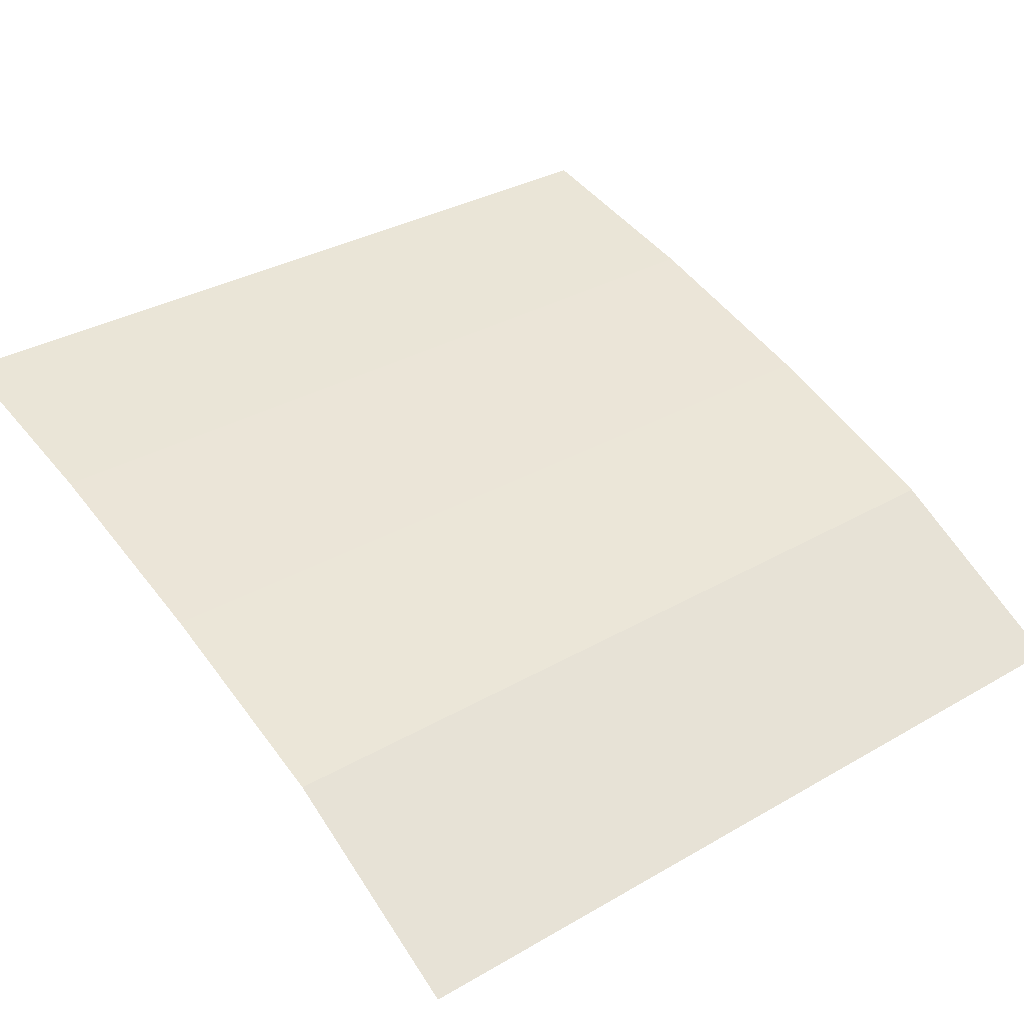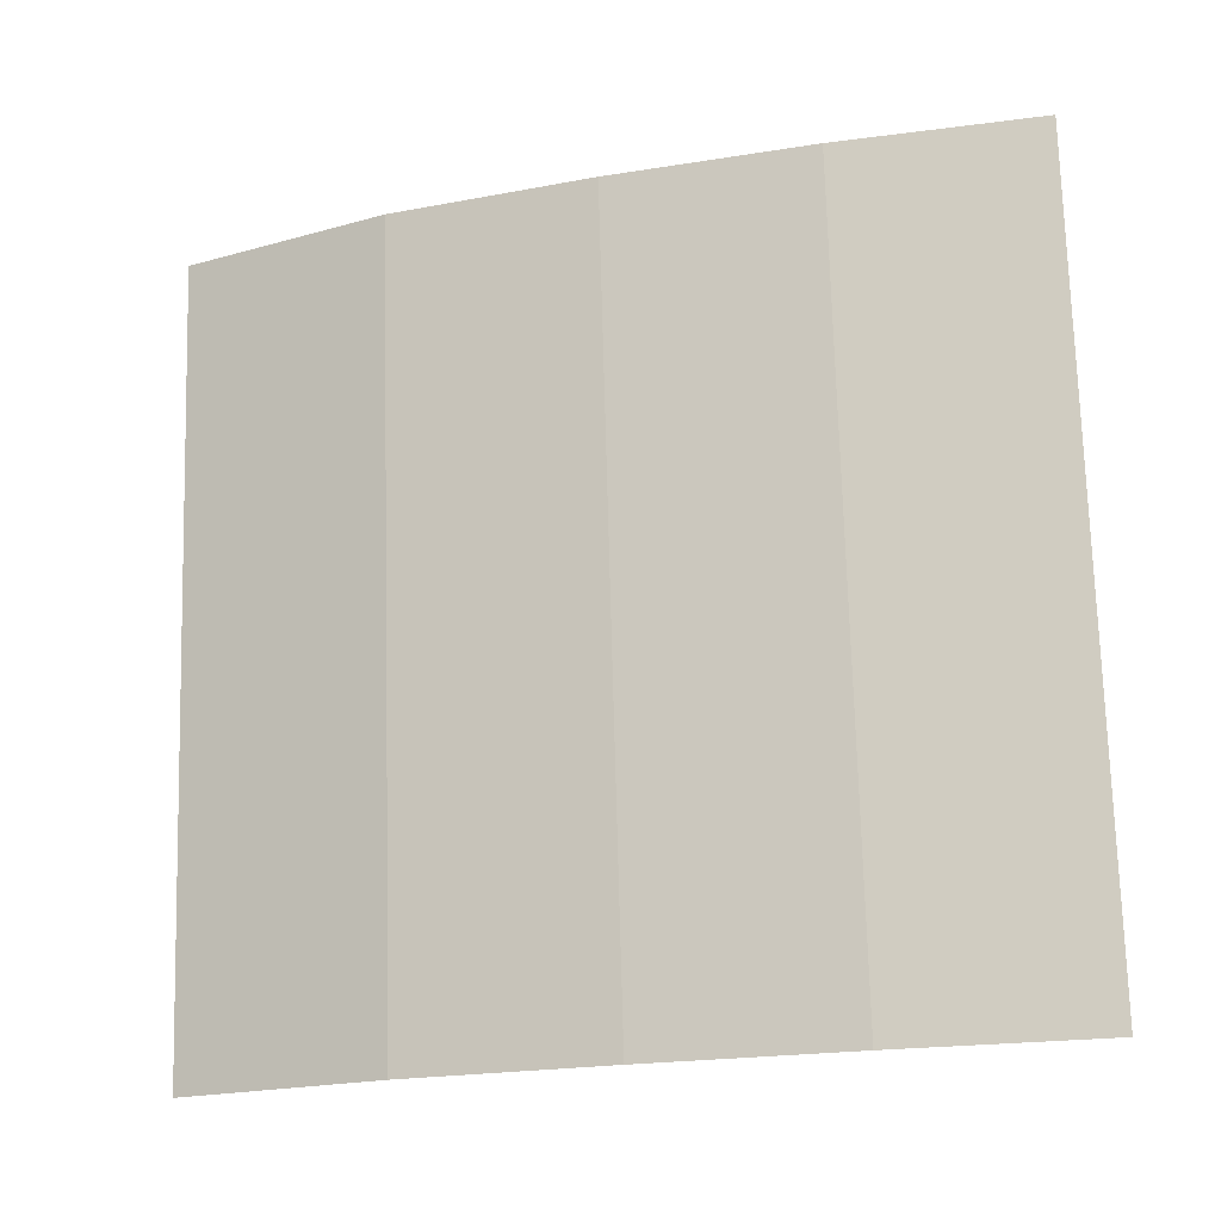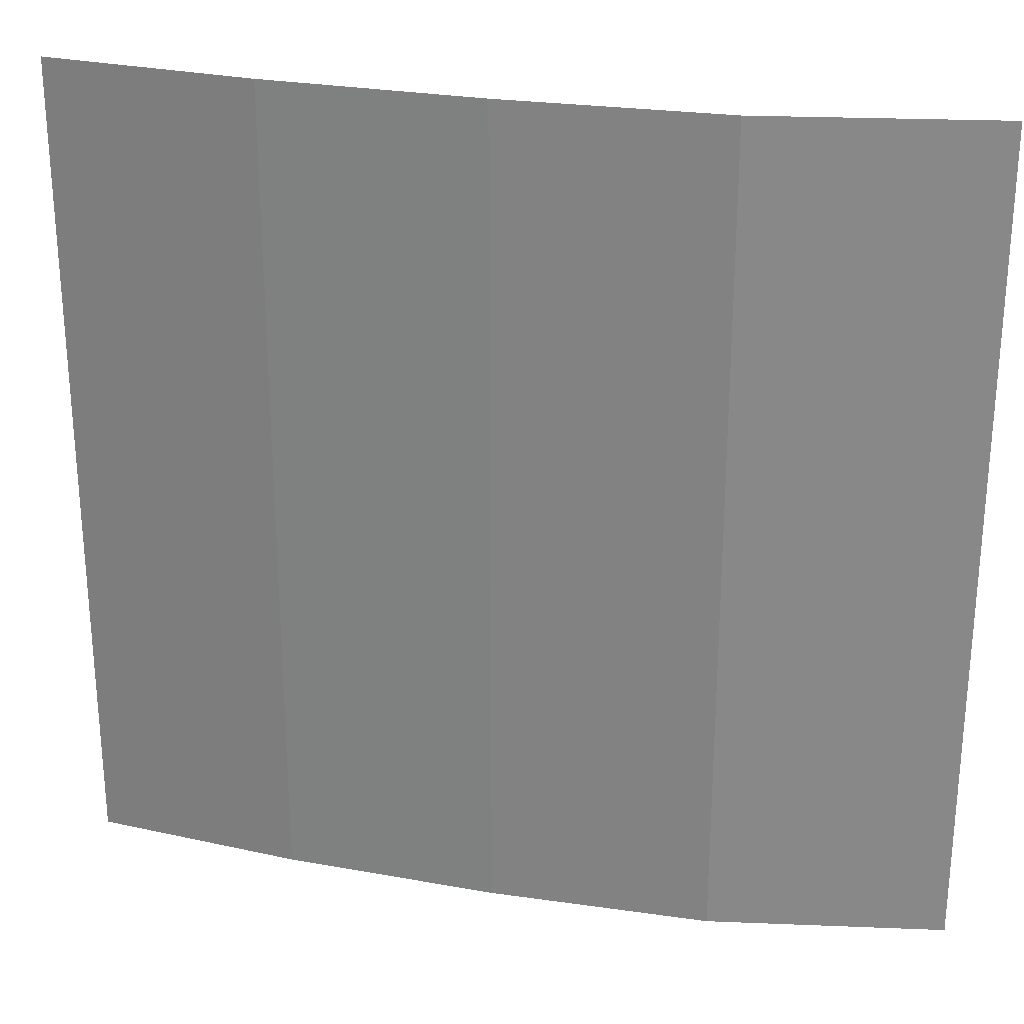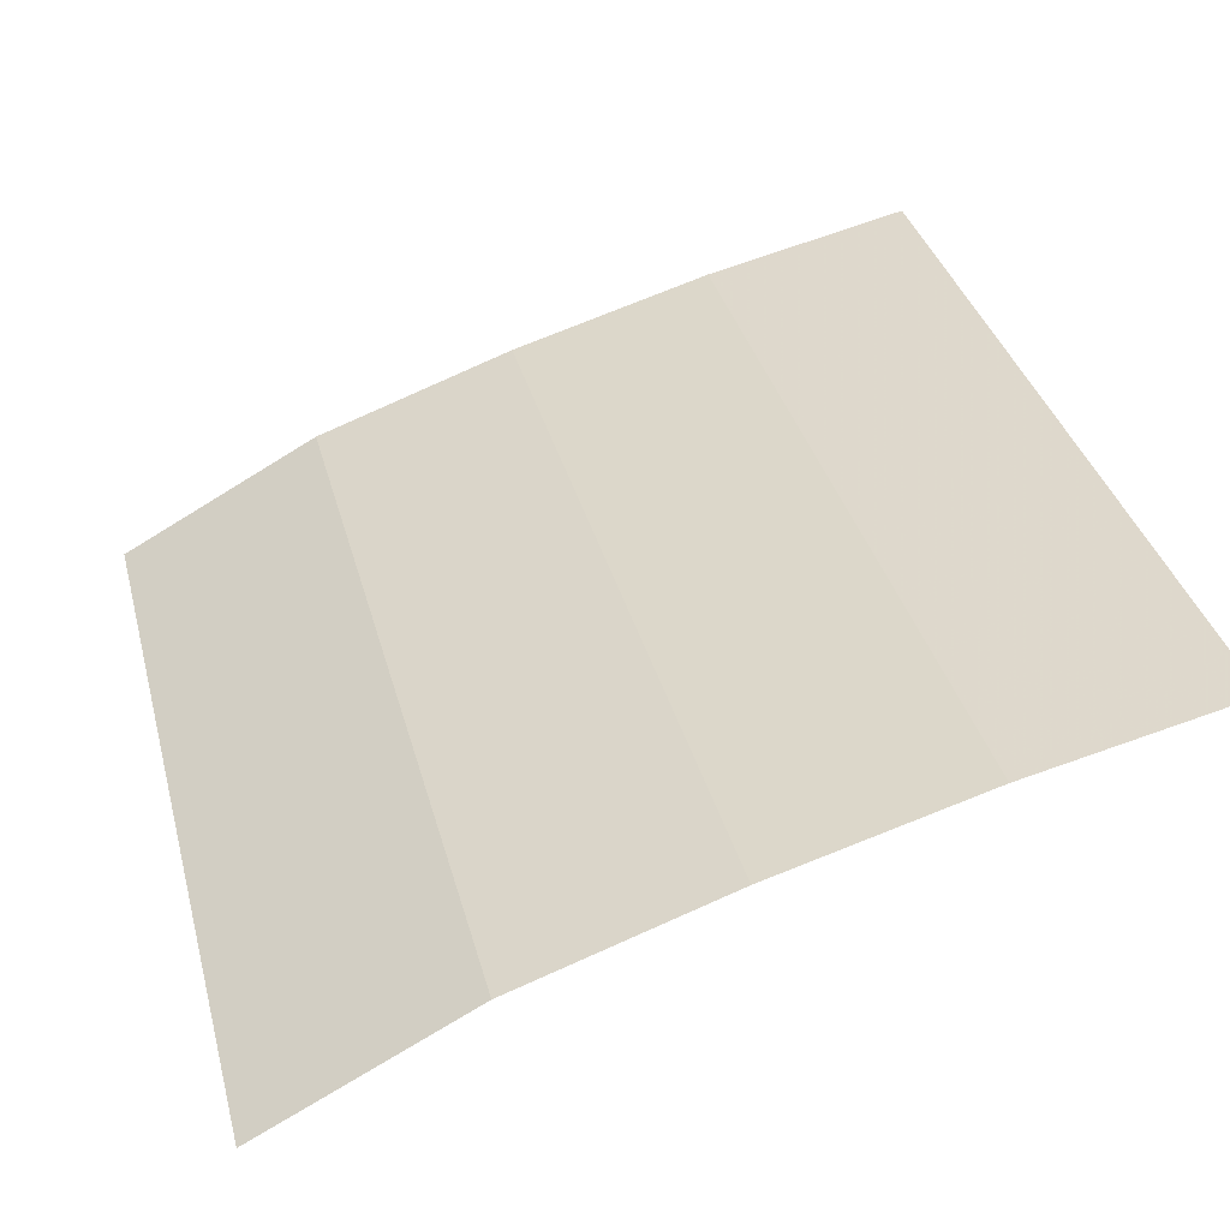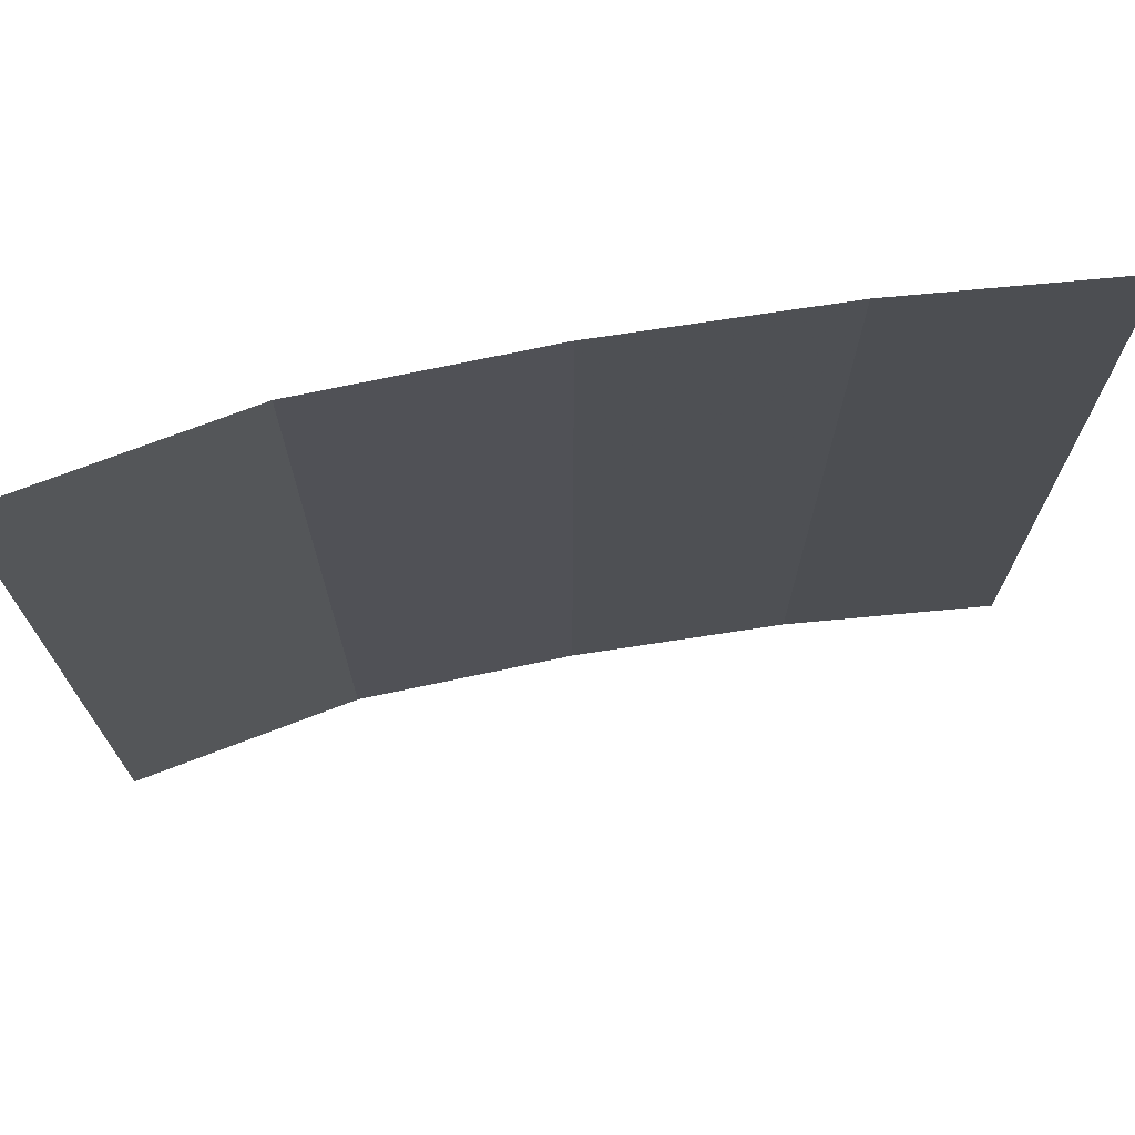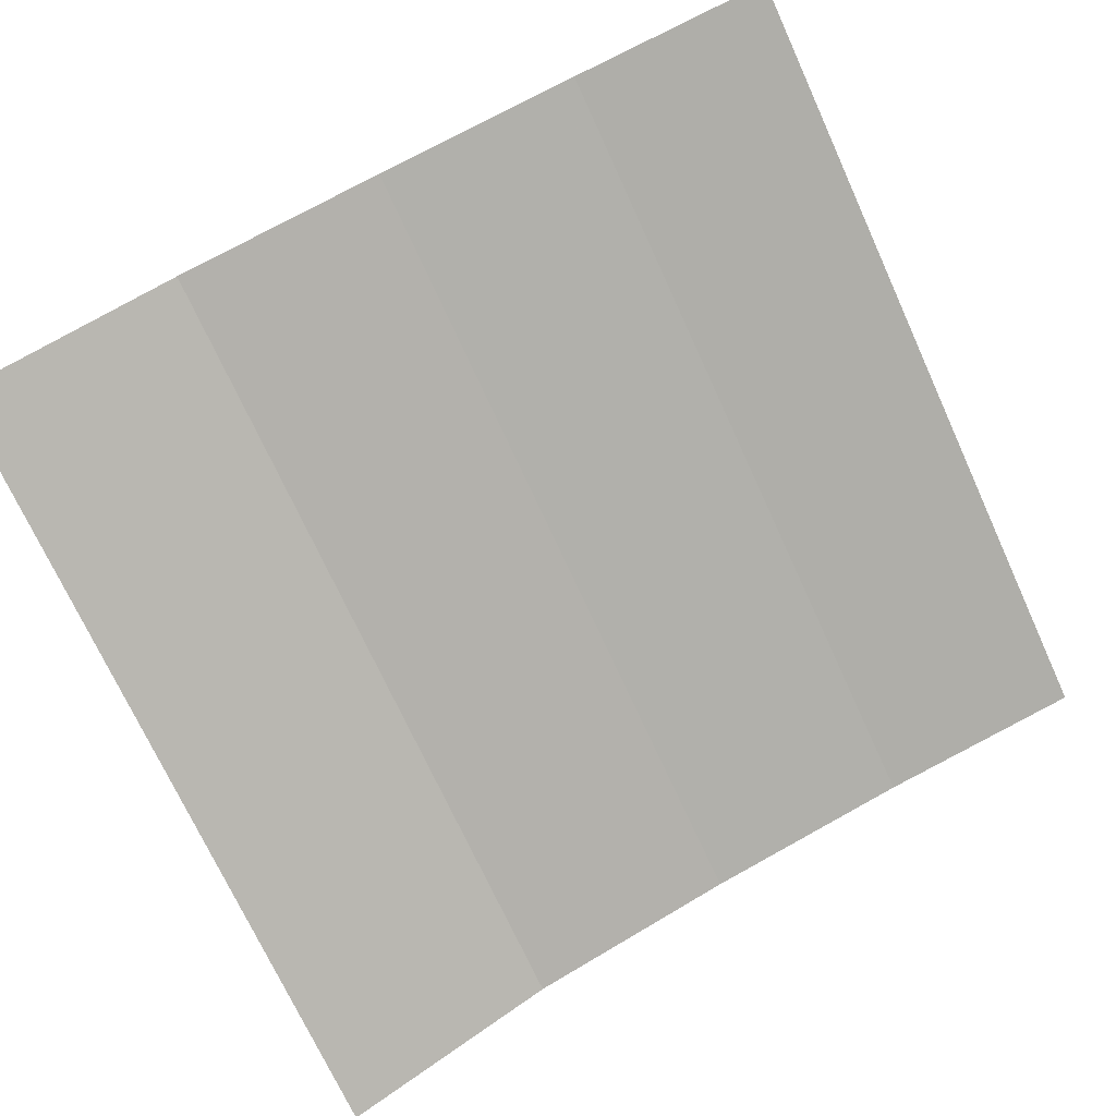
<metadata>
{"format":"obj","ext":"obj","renderer":"f3d","projection":"perspective","resolution":1024,"background":"white","views":[{"elev":33.1,"azim":-128.5,"up":"+Y"},{"elev":74.0,"azim":-1.6,"up":"+Y"},{"elev":26.6,"azim":-148.4,"up":"+Z"},{"elev":36.7,"azim":-14.7,"up":"+Y"},{"elev":72.4,"azim":7.0,"up":"+Z"},{"elev":-72.2,"azim":24.6,"up":"+Y"}]}
</metadata>
<code>
v -0.5 -0.8438 0.5
v -0.5 -0.8438 -0.5
v -0.25 -0.7109 -0.5
v -0.25 -0.7109 0.5
v 0 -0.625 -0.5
v 0 -0.625 0.5
v 0.25 -0.5547 -0.5
v 0.25 -0.5547 0.5
v 0.5 -0.5 -0.5
v 0.5 -0.5 0.5
f 1 2 3
f 1 3 4
f 4 3 5
f 4 5 6
f 6 5 7
f 6 7 8
f 8 7 9
f 8 9 10

</code>
